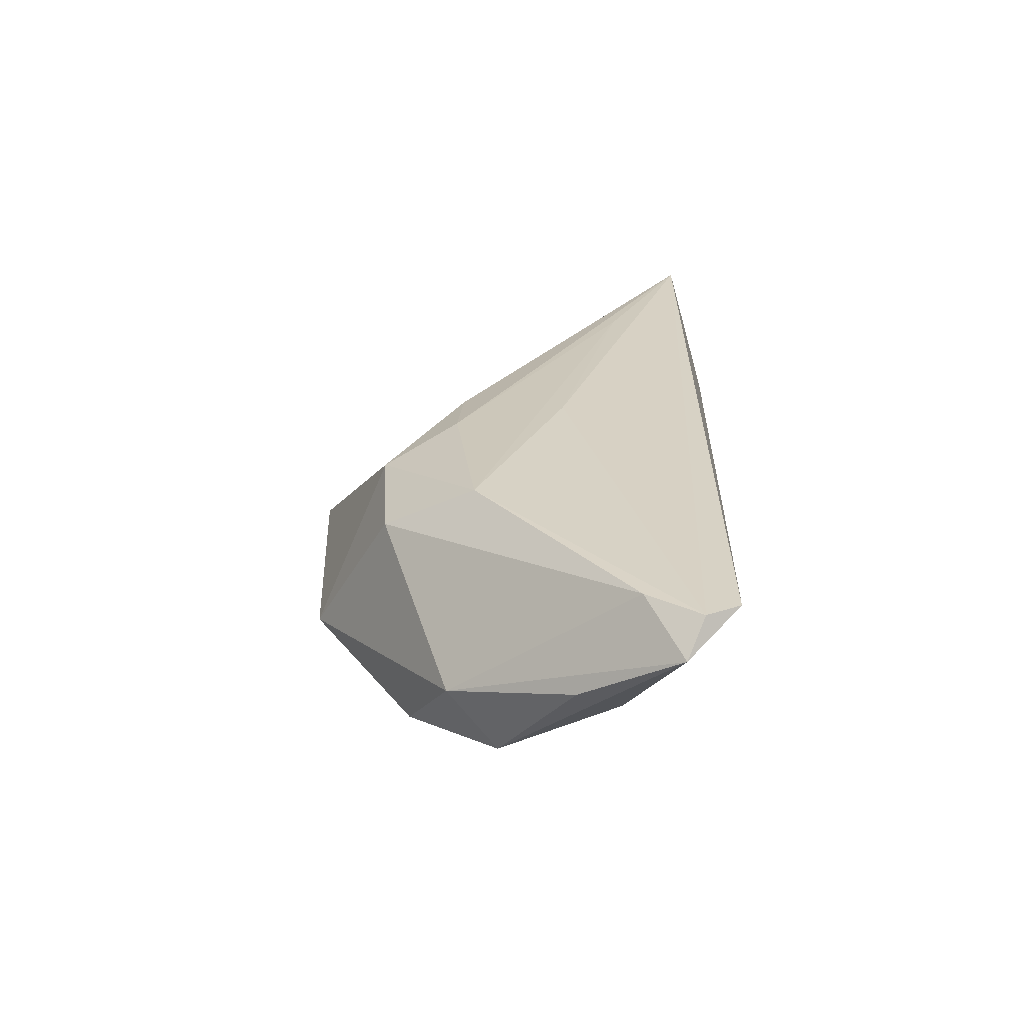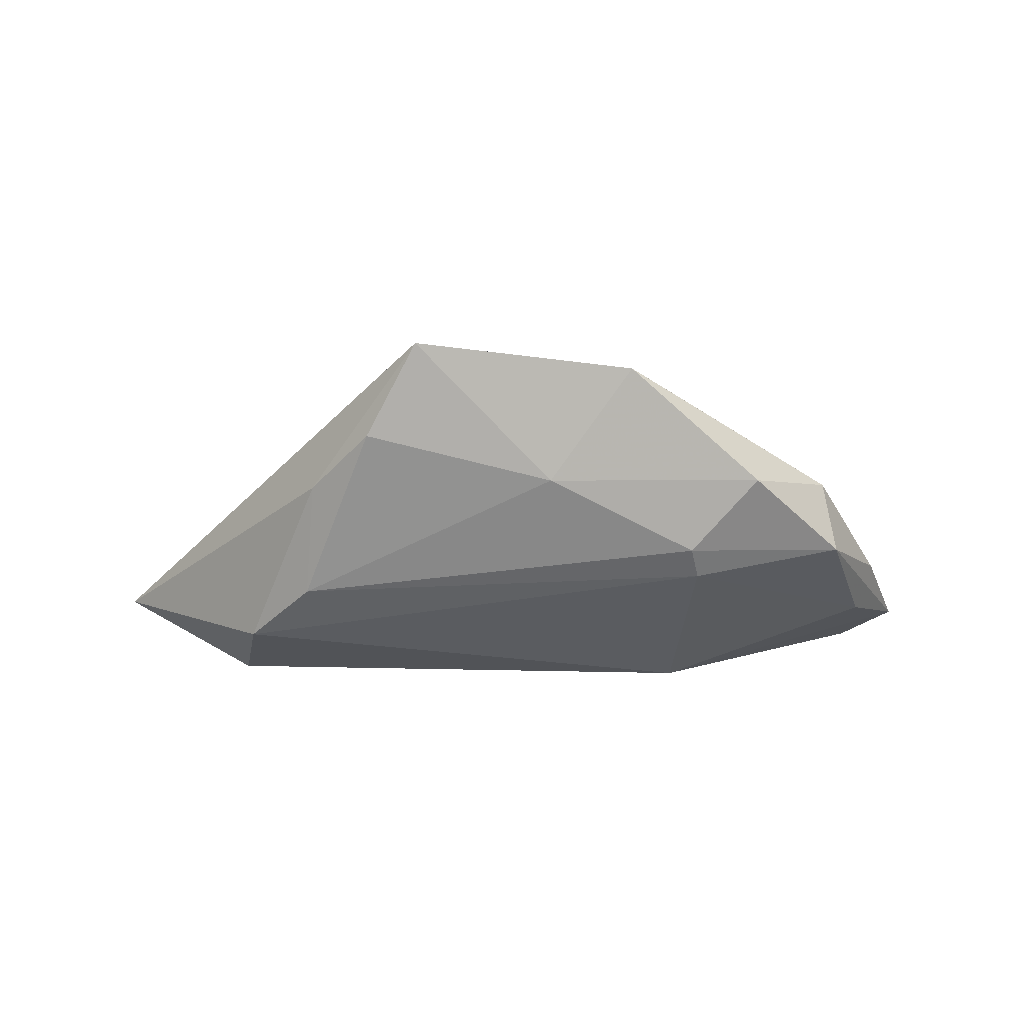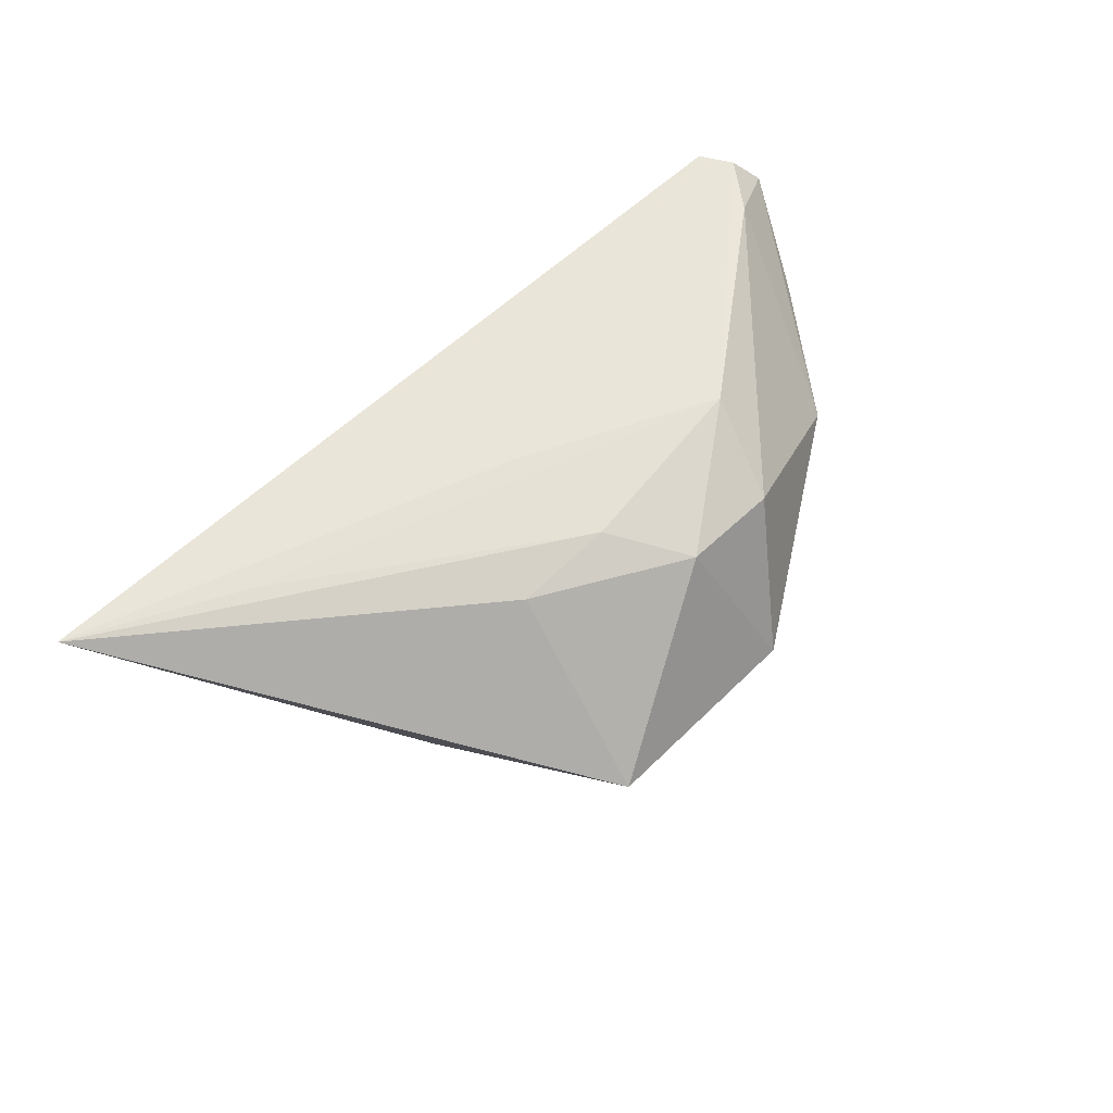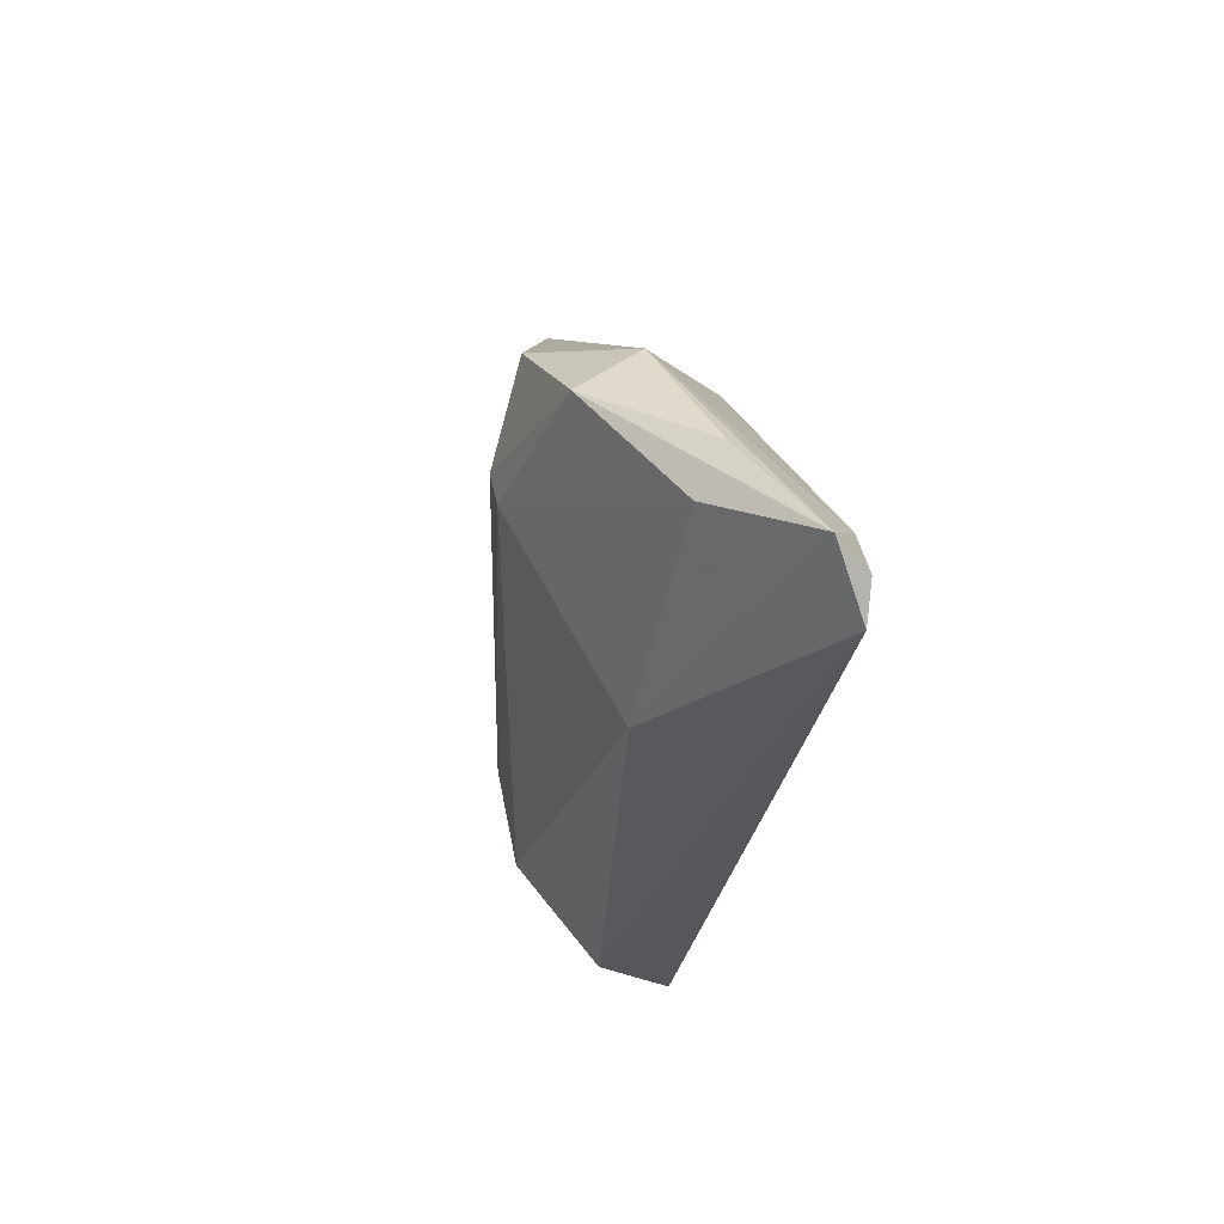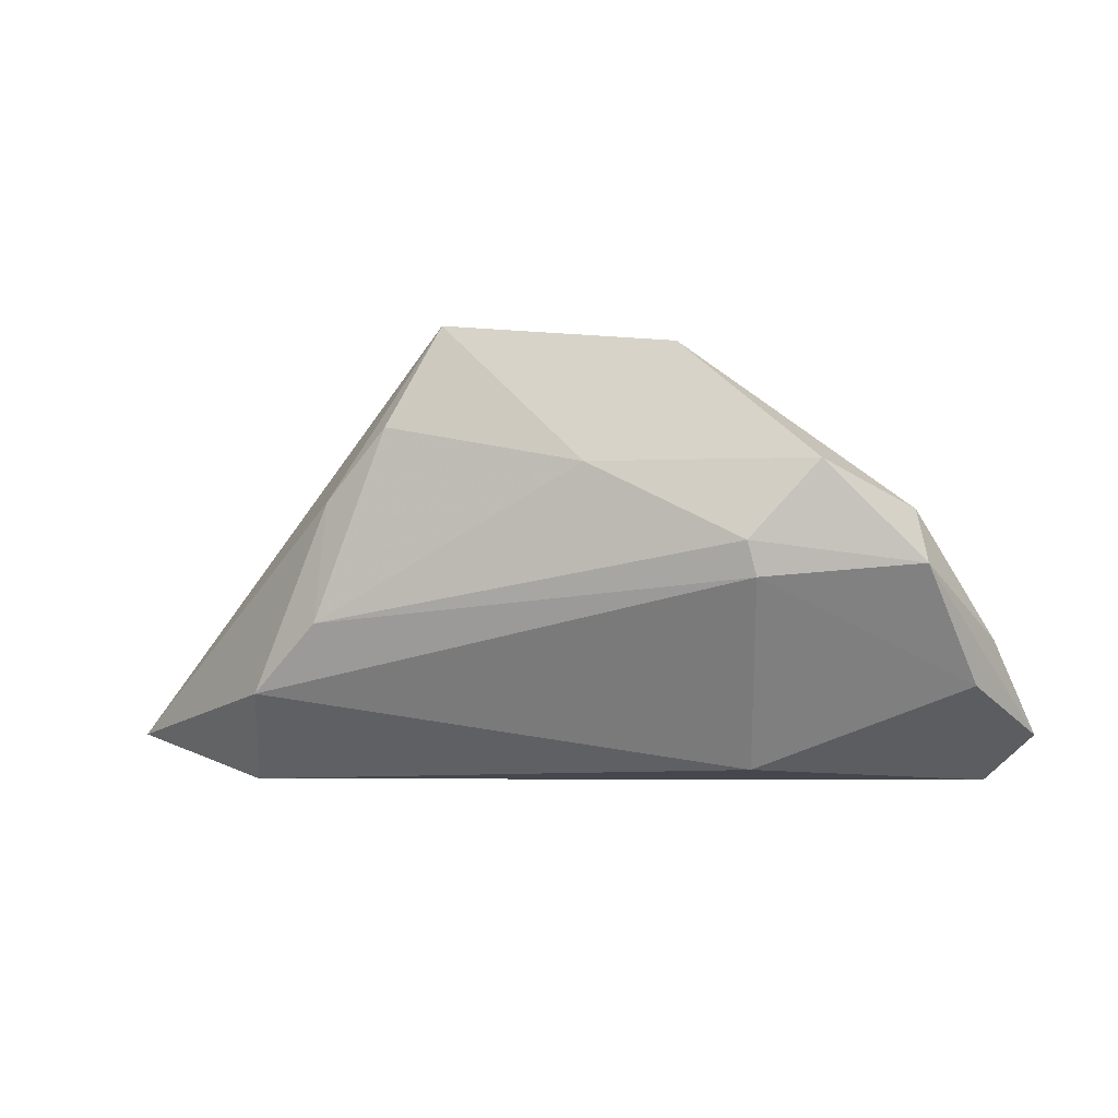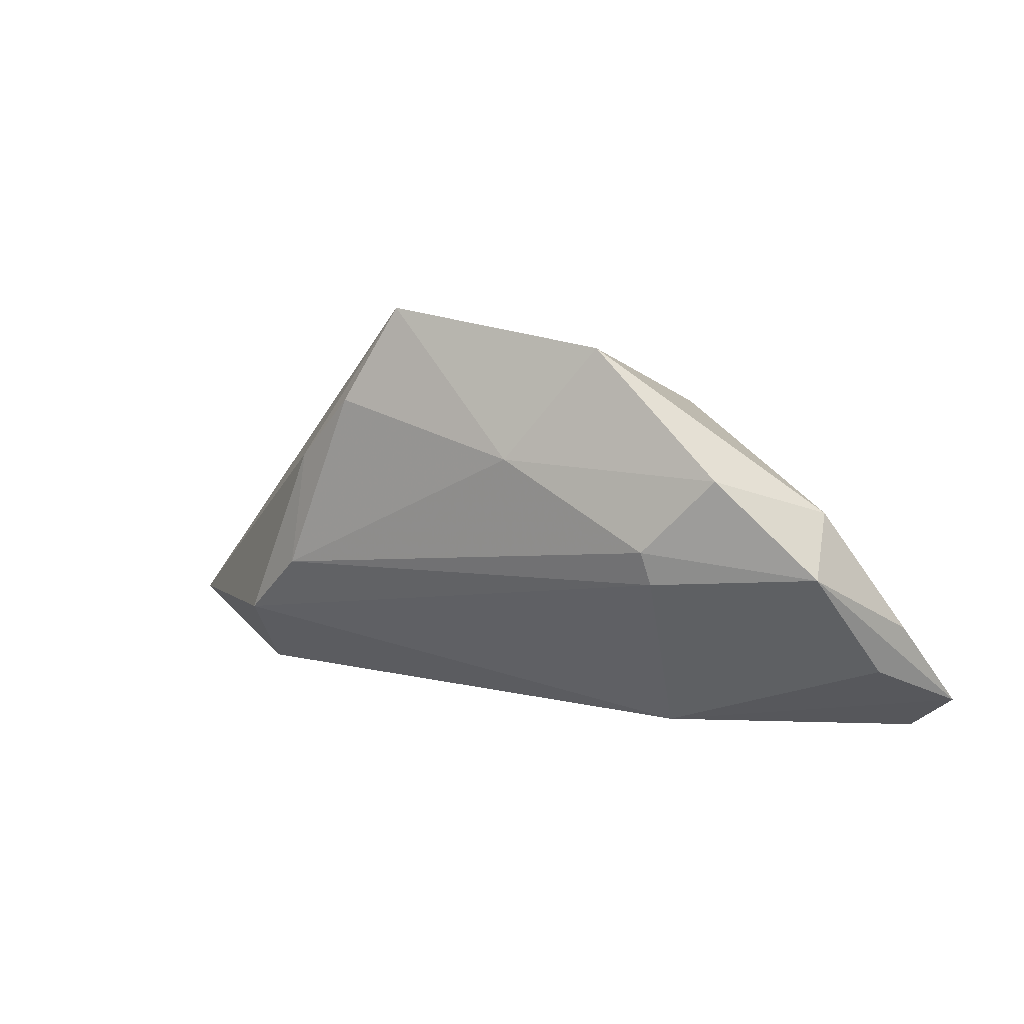
<metadata>
{"format":"obj","ext":"obj","renderer":"f3d","projection":"perspective","resolution":1024,"background":"white","views":[{"elev":27.2,"azim":-87.4,"up":"+Z"},{"elev":-63.8,"azim":179.1,"up":"+Z"},{"elev":58.0,"azim":137.9,"up":"+Z"},{"elev":-27.9,"azim":-97.4,"up":"+Y"},{"elev":0.6,"azim":-171.5,"up":"+Y"},{"elev":17.6,"azim":-156.4,"up":"+Y"}]}
</metadata>
<code>
v 0.04279 -0.01211 -0.009852
v -0.04868 -0.01278 0.0142
v 0.03407 -0.002827 -0.0132
v -0.05363 -0.02004 0.01434
v -0.01207 0.03255 -0.01214
v -0.03012 0.0178 -0.0166
v -0.02084 -0.02156 -0.003872
v -0.05728 -0.01788 0.01012
v 0.02487 0.02205 -0.01285
v -0.02236 0.003321 -0.01822
v -0.02124 0.007832 -0.01907
v -0.01879 0.02165 0.007206
v 0.003455 0.0133 0.0124
v 0.01807 0.03502 -0.009979
v 0.03303 0.01265 -0.01031
v -0.04923 -0.01073 -0.001433
v 0.06559 -0.01984 0.01349
v -0.0509 -0.0244 0.0142
v 0.04557 -0.0244 0.001303
v -0.04152 0.0117 -0.004885
v 0.04259 -0.009749 0.01348
v 0.01662 0.01322 0.009949
v -0.04297 0.005015 -0.01263
v -0.004516 0.02305 0.009268
v -0.02216 0.009146 0.01434
v -0.001075 0.01749 -0.01699
v -0.05156 -0.005058 0.001509
v 0.005478 -0.002066 0.01434
f 5 24 14
f 6 20 5
f 23 20 6
f 8 7 18
f 18 19 17
f 18 7 19
f 24 25 13
f 17 14 22
f 22 14 24
f 22 13 17
f 24 13 22
f 16 23 10
f 10 7 16
f 8 23 16
f 16 7 8
f 27 23 8
f 8 20 27
f 27 20 23
f 2 20 8
f 12 25 24
f 12 24 5
f 5 20 12
f 12 2 25
f 20 2 12
f 17 13 21
f 21 13 25
f 21 28 17
f 25 28 21
f 5 14 26
f 26 6 5
f 1 7 10
f 10 3 1
f 19 7 1
f 17 19 1
f 4 28 25
f 25 2 4
f 4 18 17
f 17 28 4
f 8 18 4
f 4 2 8
f 9 26 14
f 3 26 9
f 6 26 11
f 10 23 11
f 23 6 11
f 11 3 10
f 11 26 3
f 15 1 3
f 3 9 15
f 17 1 15
f 15 14 17
f 15 9 14

</code>
